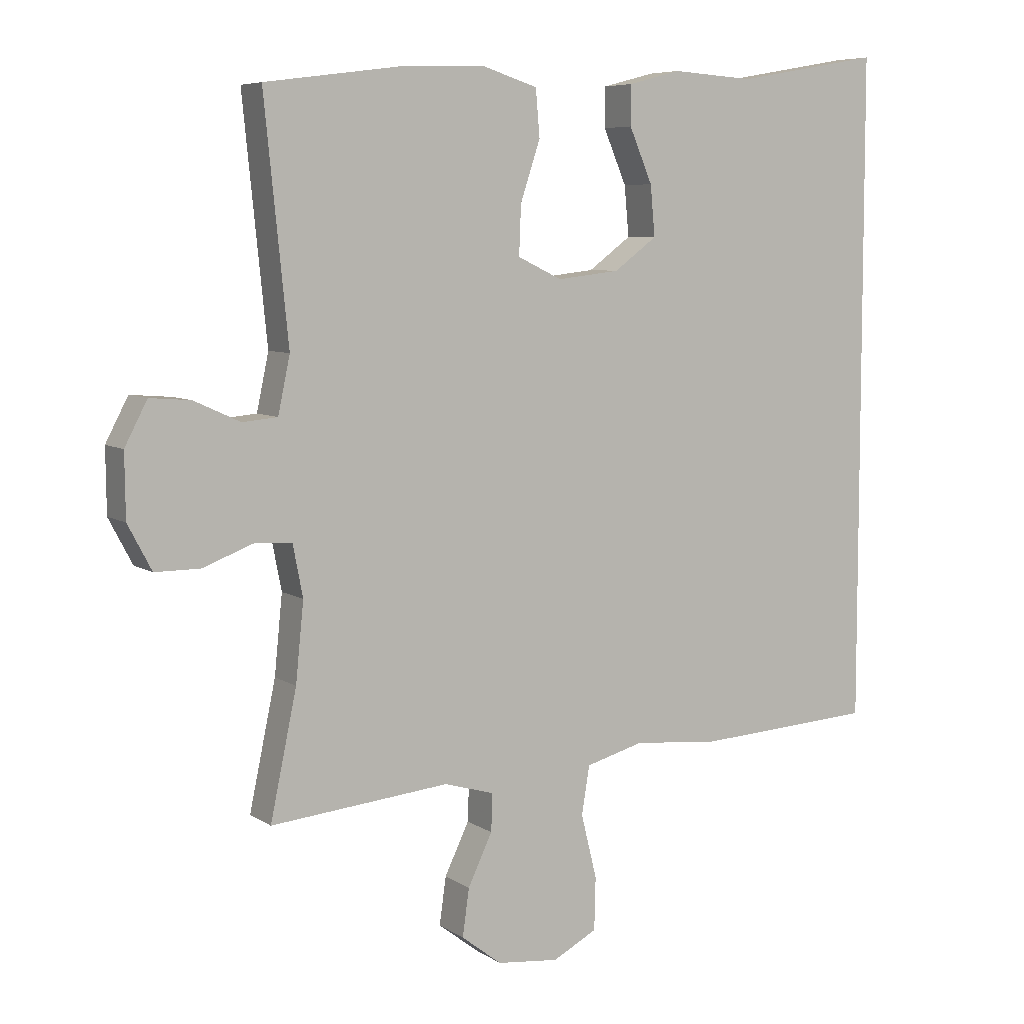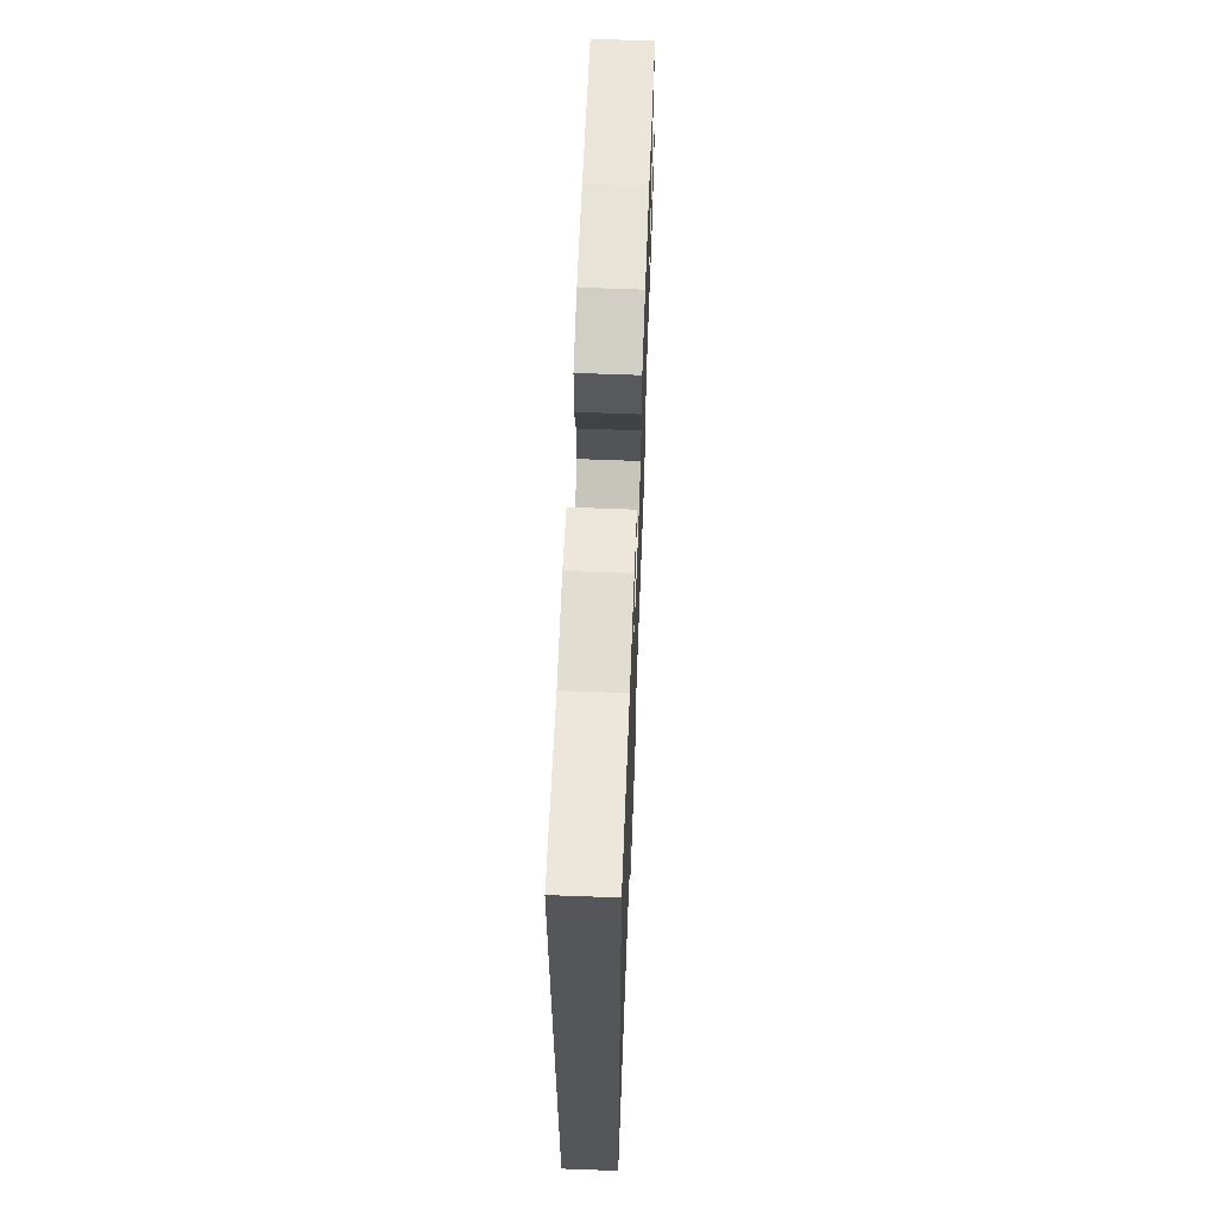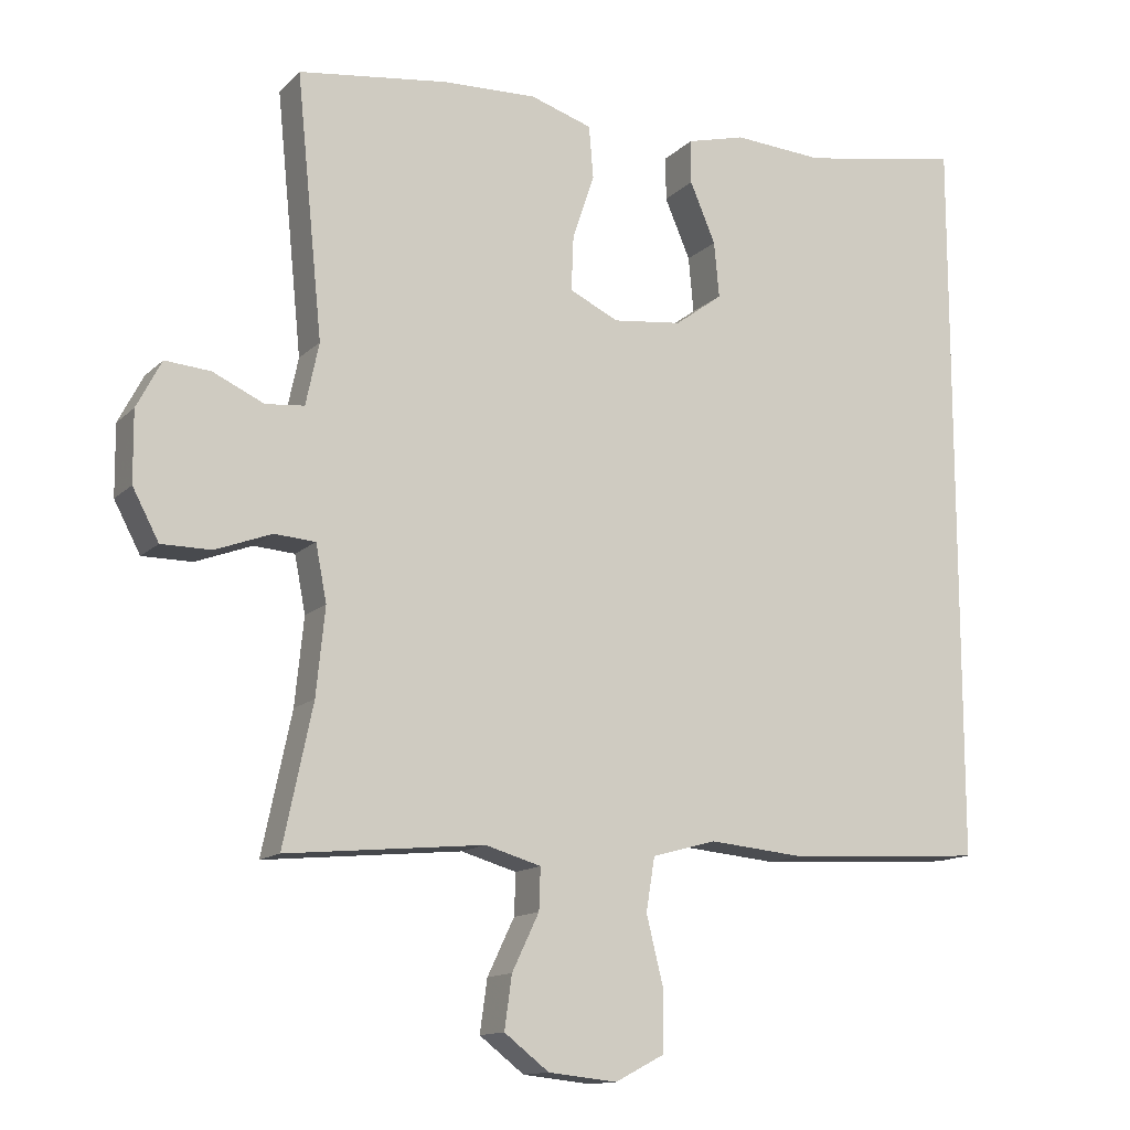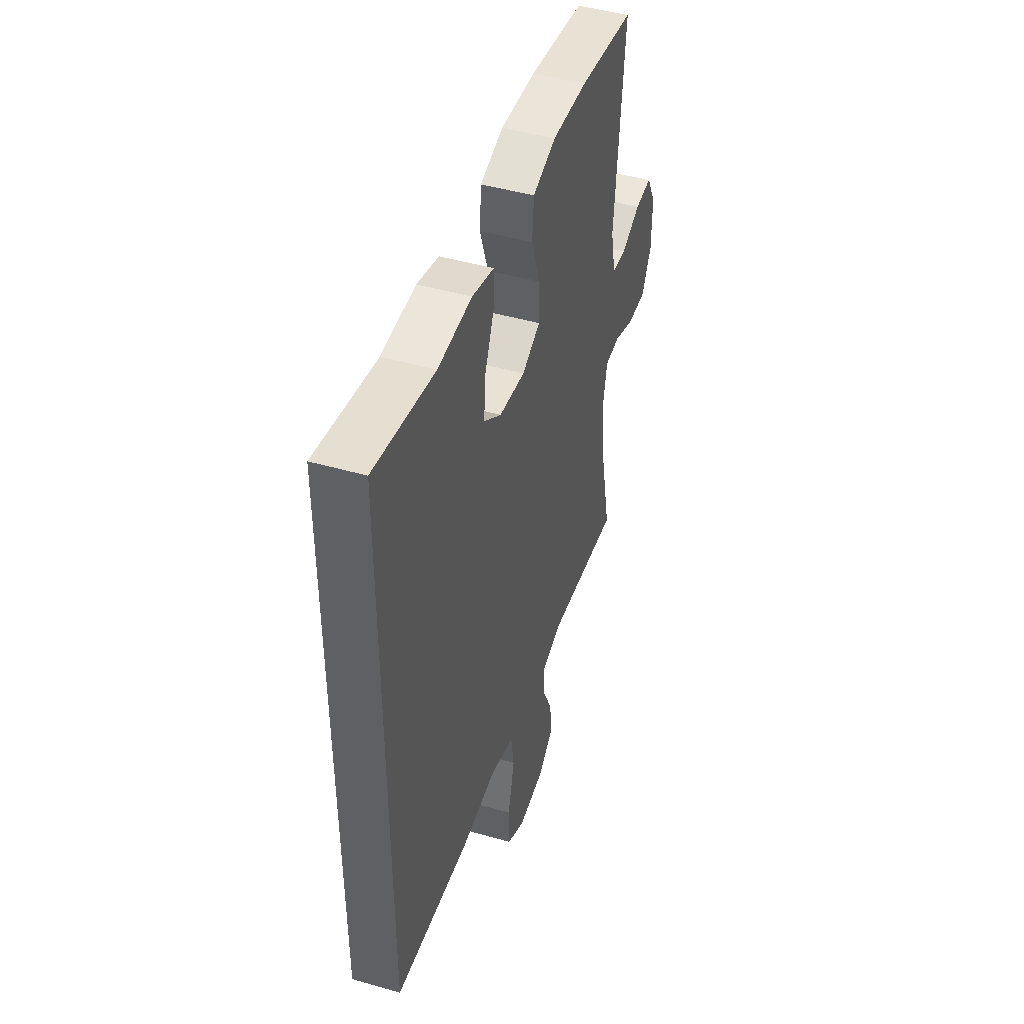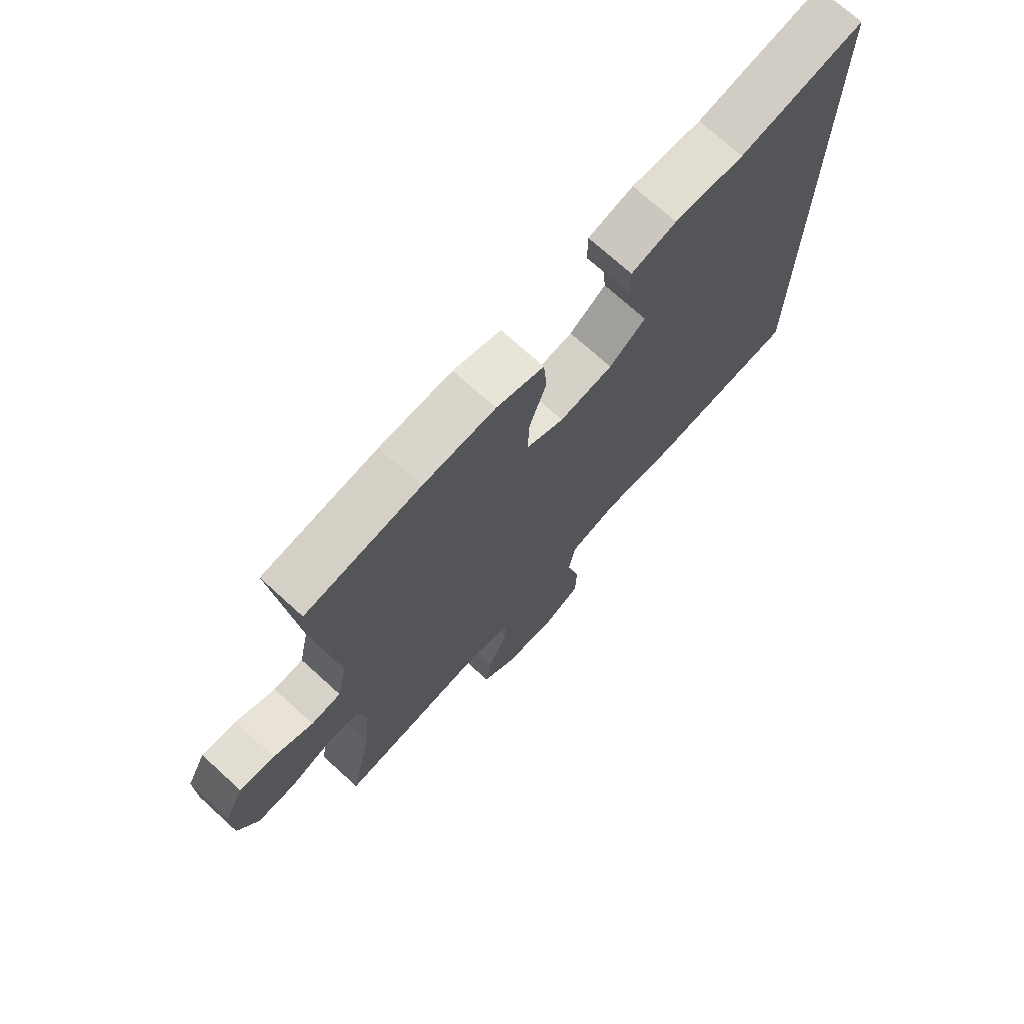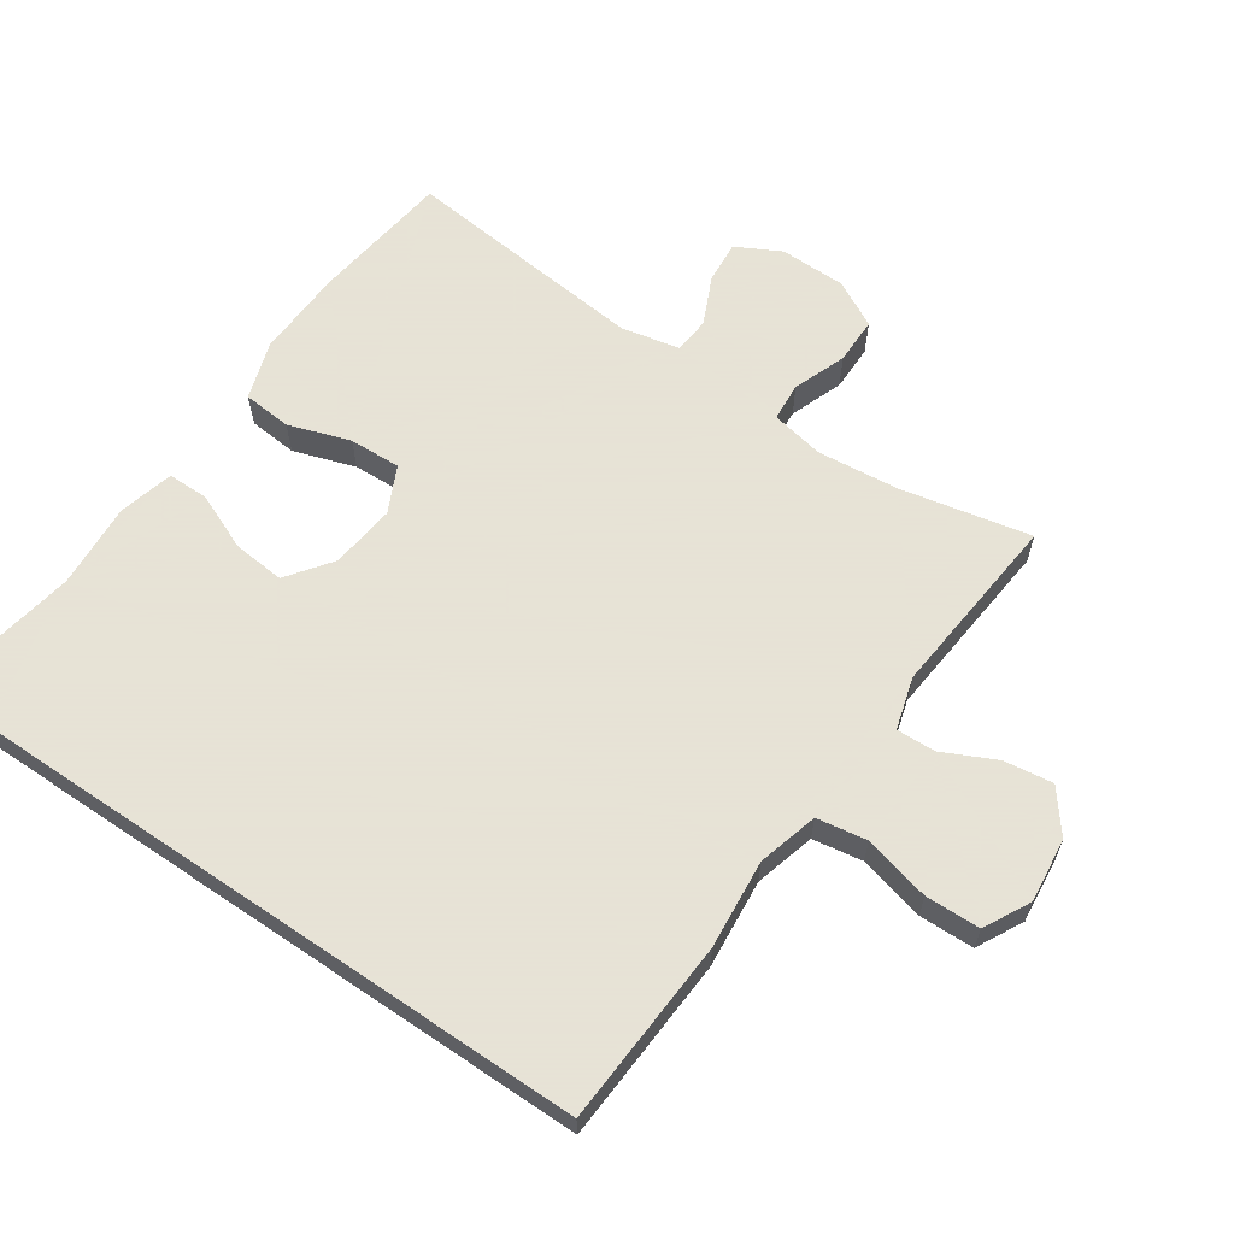
<metadata>
{"format":"obj","ext":"obj","renderer":"f3d","projection":"perspective","resolution":1024,"background":"white","views":[{"elev":6.8,"azim":-29.9,"up":"+Z"},{"elev":64.9,"azim":92.2,"up":"+Z"},{"elev":-13.3,"azim":-27.3,"up":"+Z"},{"elev":46.2,"azim":108.2,"up":"+Z"},{"elev":72.2,"azim":-47.7,"up":"+Z"},{"elev":62.8,"azim":124.2,"up":"+Y"}]}
</metadata>
<code>
v -0.5 0.07 -0.5
v -0.46 0.07 -0.31
v -0.448 0.07 -0.191
v -0.463 0.07 -0.114
v -0.519 0.07 -0.11
v -0.596 0.07 -0.139
v -0.664 0.07 -0.139
v -0.7 0.07 -0.071
v -0.701 0.07 0.025
v -0.667 0.07 0.09
v -0.605 0.07 0.085
v -0.535 0.07 0.053
v -0.482 0.07 0.058
v -0.464 0.07 0.143
v -0.5 0.07 0.5
v -0.296 0.07 0.527
v -0.167 0.07 0.532
v -0.082 0.07 0.505
v -0.076 0.07 0.434
v -0.106 0.07 0.344
v -0.109 0.07 0.269
v -0.042 0.07 0.237
v 0.053 0.07 0.248
v 0.118 0.07 0.296
v 0.111 0.07 0.372
v 0.076 0.07 0.454
v 0.076 0.07 0.514
v 0.156 0.07 0.535
v 0.28 0.07 0.527
v 0.5 0.07 0.566
v 0.5 0.07 -0.446
v 0.228 0.07 -0.462
v 0.098 0.07 -0.45
v 0.01 0.07 -0.474
v -0.002 0.07 -0.547
v 0.022 0.07 -0.644
v 0.02 0.07 -0.724
v -0.047 0.07 -0.759
v -0.141 0.07 -0.749
v -0.202 0.07 -0.702
v -0.192 0.07 -0.63
v -0.155 0.07 -0.553
v -0.153 0.07 -0.496
v -0.229 0.07 -0.474
v -0.5 0 -0.5
v -0.46 0 -0.31
v -0.448 0 -0.191
v -0.463 0 -0.114
v -0.519 0 -0.11
v -0.596 0 -0.139
v -0.664 0 -0.139
v -0.7 0 -0.071
v -0.701 0 0.025
v -0.667 0 0.09
v -0.605 0 0.085
v -0.535 0 0.053
v -0.482 0 0.058
v -0.464 0 0.143
v -0.5 0 0.5
v -0.296 0 0.527
v -0.167 0 0.532
v -0.082 0 0.505
v -0.076 0 0.434
v -0.106 0 0.344
v -0.109 0 0.269
v -0.042 0 0.237
v 0.053 0 0.248
v 0.118 0 0.296
v 0.111 0 0.372
v 0.076 0 0.454
v 0.076 0 0.514
v 0.156 0 0.535
v 0.28 0 0.527
v 0.5 0 0.566
v 0.5 0 -0.446
v 0.228 0 -0.462
v 0.098 0 -0.45
v 0.01 0 -0.474
v -0.002 0 -0.547
v 0.022 0 -0.644
v 0.02 0 -0.724
v -0.047 0 -0.759
v -0.141 0 -0.749
v -0.202 0 -0.702
v -0.192 0 -0.63
v -0.155 0 -0.553
v -0.153 0 -0.496
v -0.229 0 -0.474
f 40 41 42
f 39 40 42
f 38 39 42
f 37 38 42
f 36 37 42
f 35 36 42
f 34 35 42 43
f 33 34 43 44
f 31 32 33
f 30 31 33
f 29 30 33
f 27 28 29
f 26 27 29
f 25 26 29
f 24 25 29
f 24 29 33 44
f 18 19 20
f 17 18 20
f 16 17 20
f 15 16 20
f 14 15 20
f 13 14 20 21
f 10 11 12
f 9 10 12
f 8 9 12
f 7 8 12
f 6 7 12
f 5 6 12
f 4 5 12 13
f 13 21 22
f 4 13 22
f 3 4 22
f 44 1 2
f 24 44 2
f 23 24 2
f 2 3 22 23
f 86 85 84
f 86 84 83
f 86 83 82
f 86 82 81
f 86 81 80
f 86 80 79
f 87 86 79 78
f 88 87 78 77
f 77 76 75
f 77 75 74
f 77 74 73
f 73 72 71
f 73 71 70
f 73 70 69
f 73 69 68
f 88 77 73 68
f 64 63 62
f 64 62 61
f 64 61 60
f 64 60 59
f 64 59 58
f 65 64 58 57
f 56 55 54
f 56 54 53
f 56 53 52
f 56 52 51
f 56 51 50
f 56 50 49
f 57 56 49 48
f 66 65 57
f 66 57 48
f 66 48 47
f 46 45 88
f 46 88 68
f 46 68 67
f 67 66 47 46
f 1 45 46 2
f 2 46 47 3
f 3 47 48 4
f 4 48 49 5
f 5 49 50 6
f 6 50 51 7
f 7 51 52 8
f 8 52 53 9
f 9 53 54 10
f 10 54 55 11
f 11 55 56 12
f 12 56 57 13
f 13 57 58 14
f 14 58 59 15
f 15 59 60 16
f 16 60 61 17
f 17 61 62 18
f 18 62 63 19
f 19 63 64 20
f 20 64 65 21
f 21 65 66 22
f 22 66 67 23
f 23 67 68 24
f 24 68 69 25
f 25 69 70 26
f 26 70 71 27
f 27 71 72 28
f 28 72 73 29
f 29 73 74 30
f 30 74 75 31
f 31 75 76 32
f 32 76 77 33
f 33 77 78 34
f 34 78 79 35
f 35 79 80 36
f 36 80 81 37
f 37 81 82 38
f 38 82 83 39
f 39 83 84 40
f 40 84 85 41
f 41 85 86 42
f 42 86 87 43
f 43 87 88 44
f 44 88 45 1

</code>
